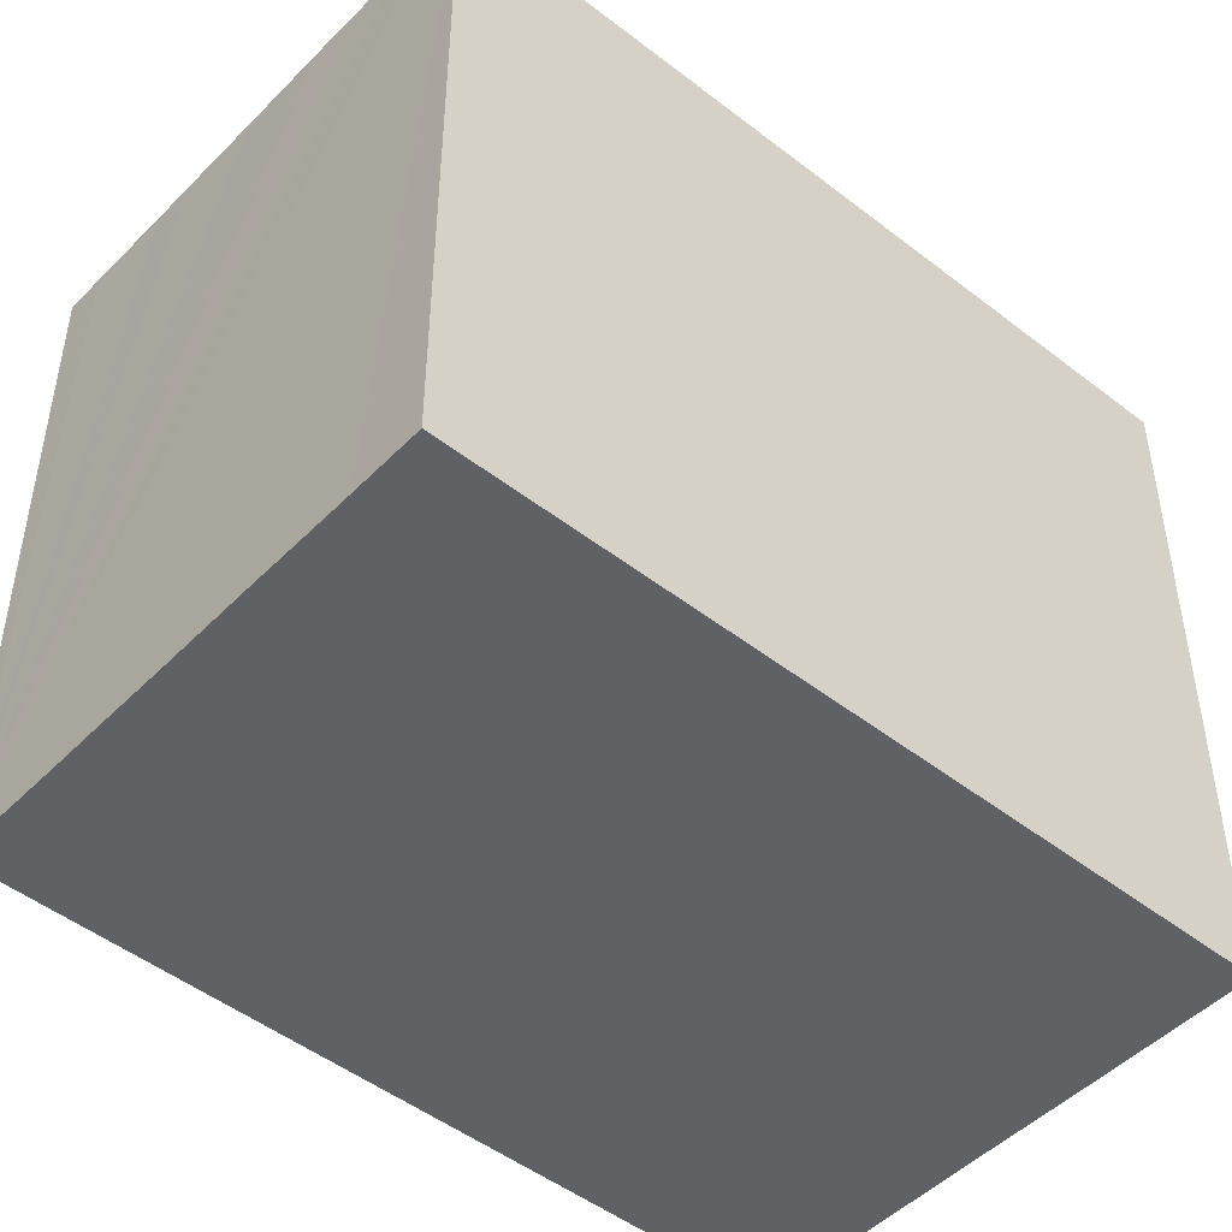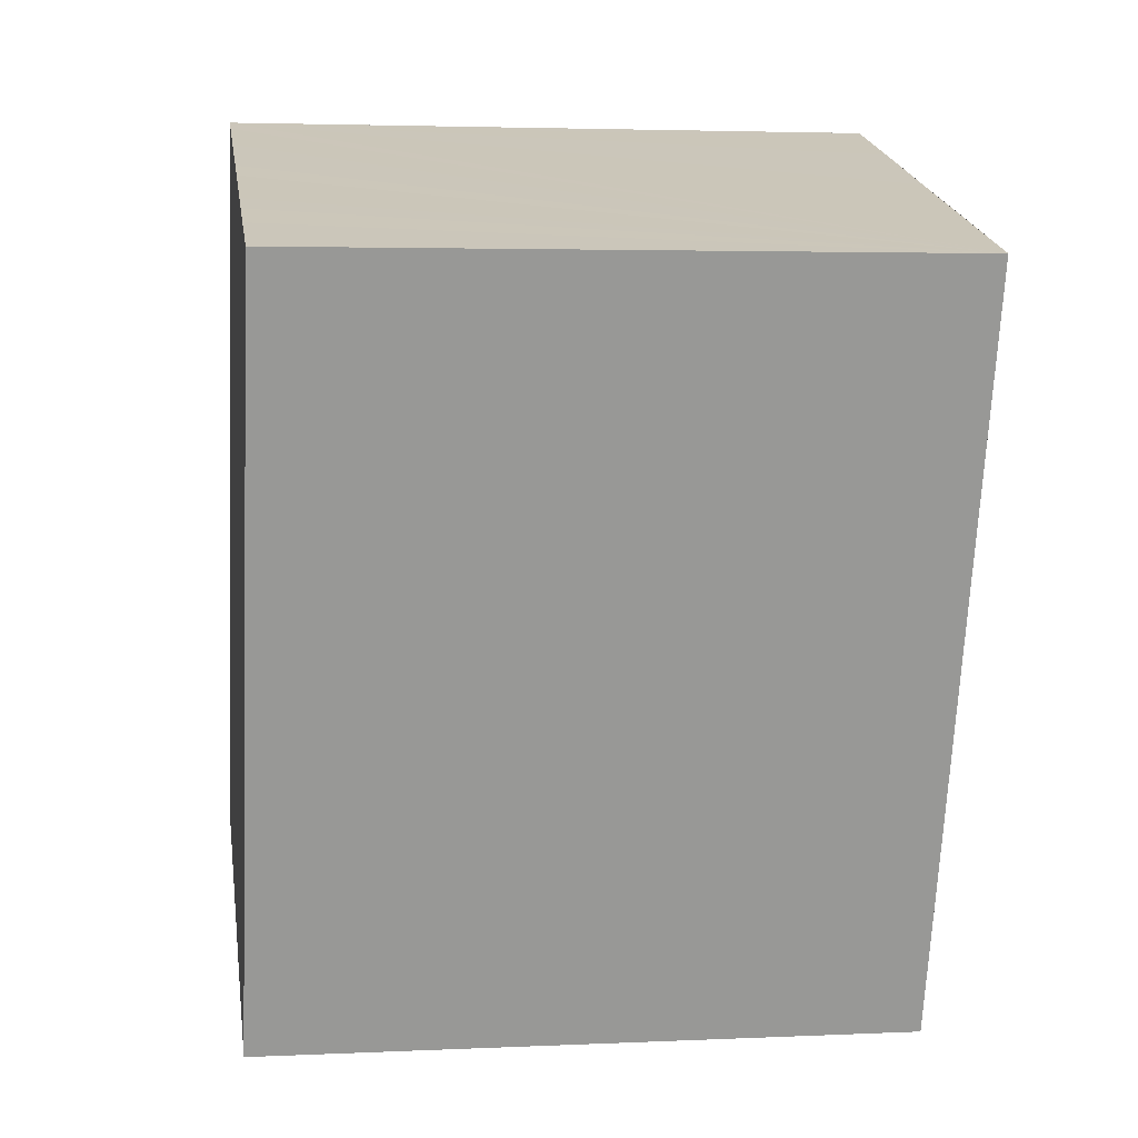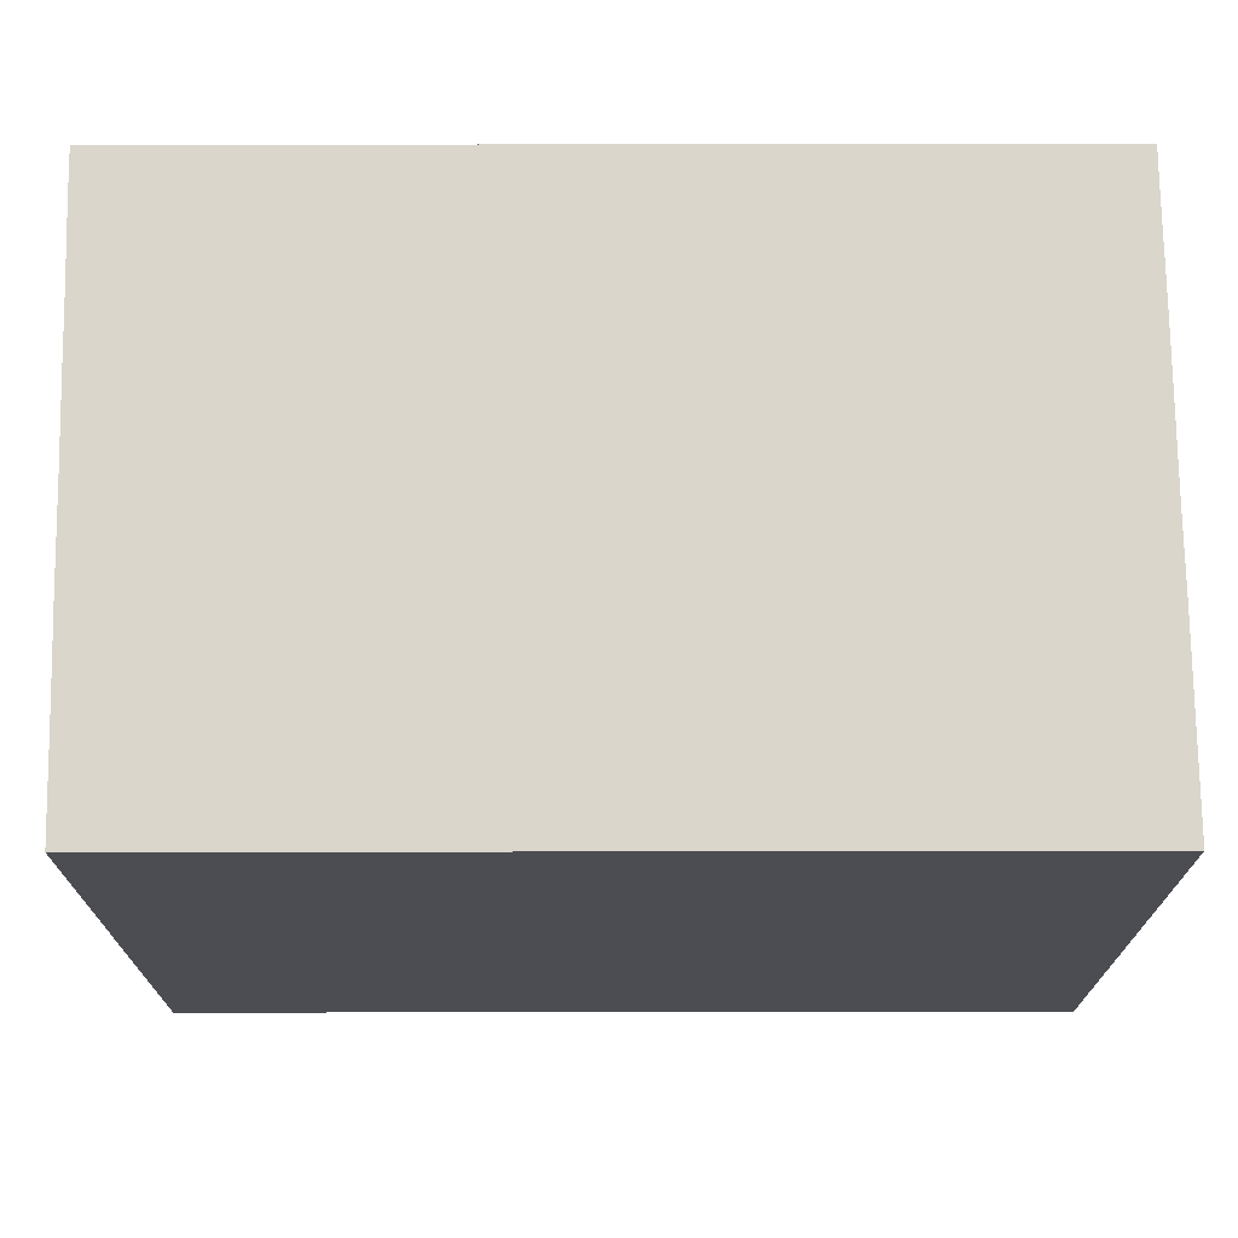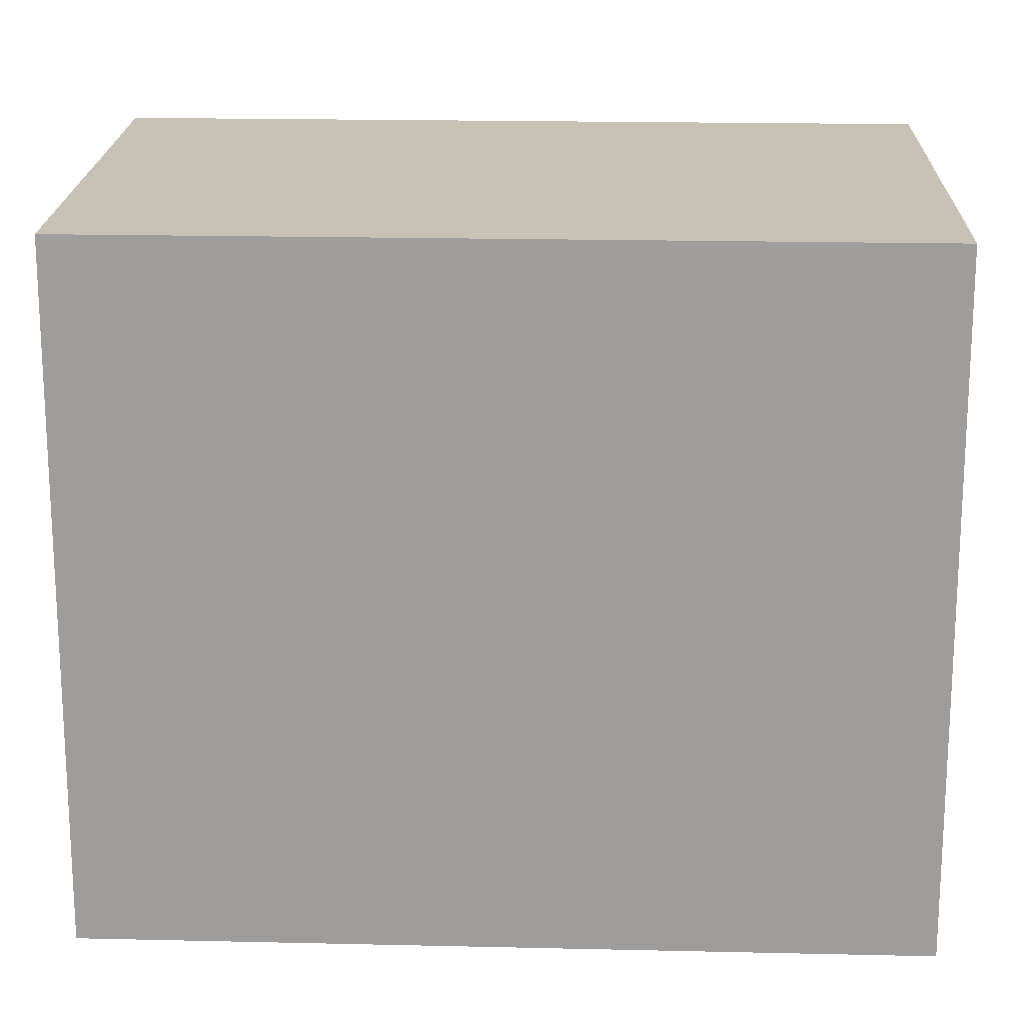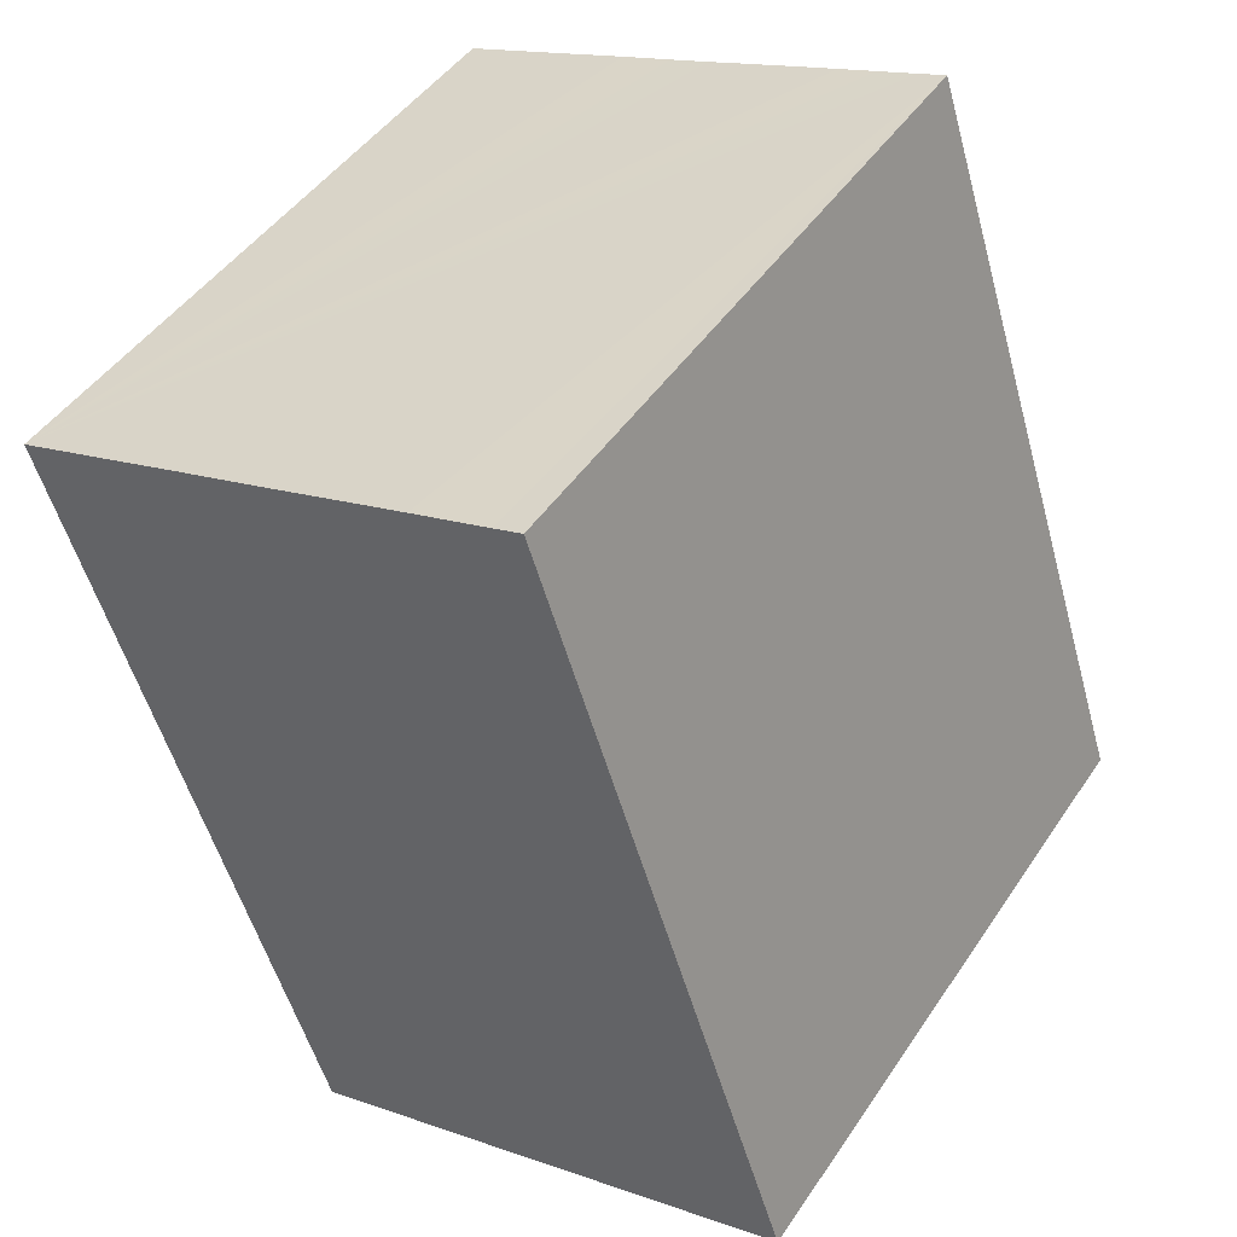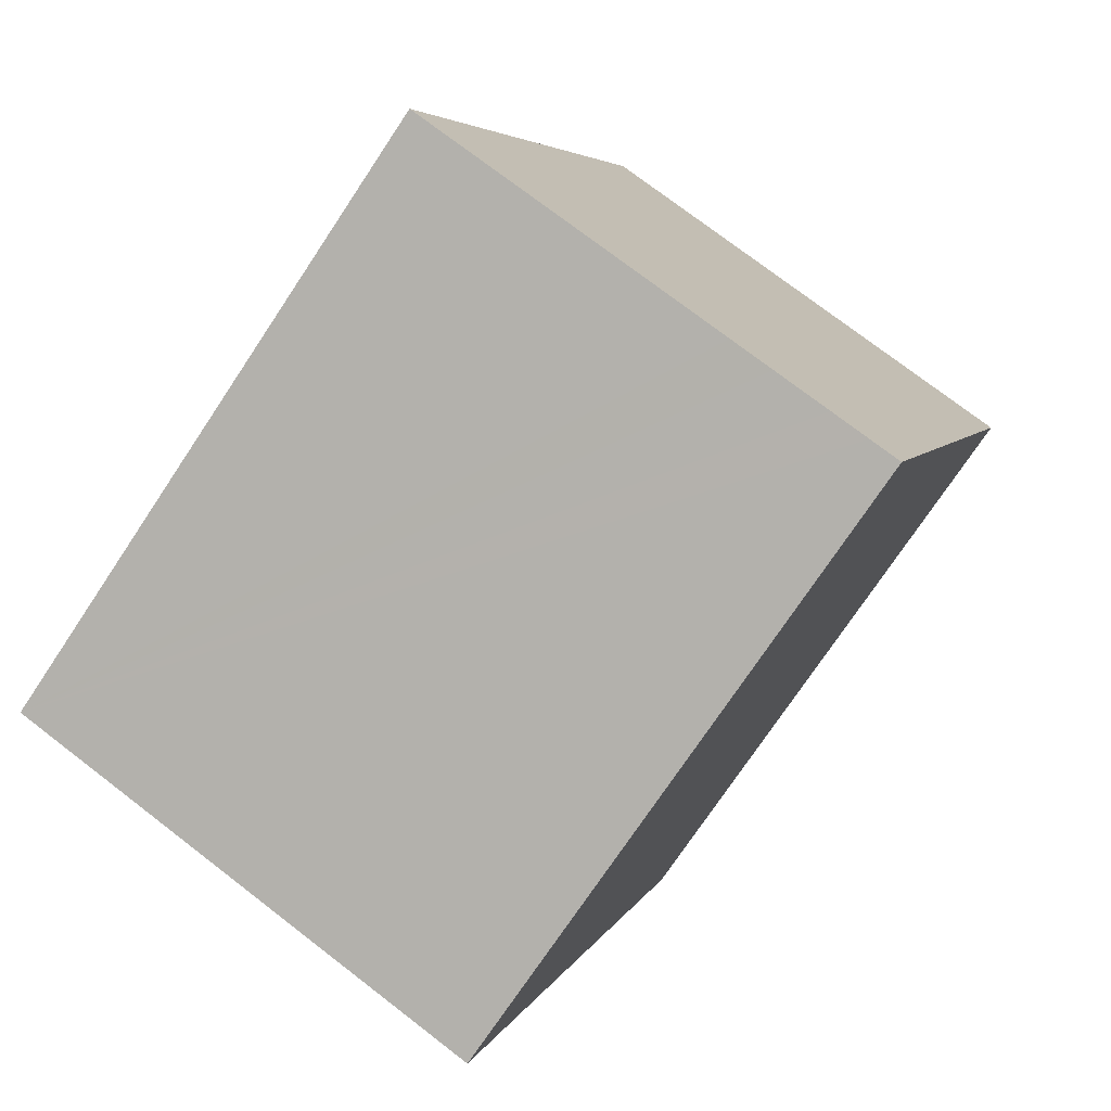
<metadata>
{"format":"obj","ext":"obj","renderer":"f3d","projection":"perspective","resolution":1024,"background":"white","views":[{"elev":-48.4,"azim":-149.2,"up":"+Y"},{"elev":3.5,"azim":-98.8,"up":"+Z"},{"elev":73.7,"azim":-108.3,"up":"+Y"},{"elev":19.0,"azim":-105.7,"up":"+Y"},{"elev":46.3,"azim":32.0,"up":"+Z"},{"elev":-74.6,"azim":146.3,"up":"+Z"}]}
</metadata>
<code>
v  2.094 1.861 -1.662
v  1.323 1.861 0.415
v  1.402 1.861 0.44
v  1.214 1.861 0.381
v  1.107 1.861 0.348
v  0.986 1.861 0.31
v  0.85 1.861 0.267
v  0.737 1.861 0.231
v  0.625 1.861 0.196
v  0.479 1.861 0.151
v  0.371 1.861 0.117
v  0.229 1.861 0.072
v  0.111 1.861 0.035
v  0 1.861 1.14e-16
v  1.755 1.861 -1.768
v  1.42 1.861 -1.873
v  0.888 1.861 -2.04
v  0.692 1.861 -2.102
v  1.871 1.861 -1.732
v  1.988 1.861 -1.696
v  1.513 1.861 -1.844
v  1.651 1.861 -1.801
v  1.048 1.861 -1.99
v  1.171 1.861 -1.952
v  0.781 1.861 -2.074
v  0 0 0
v  0.737 -1.414e-17 0.231
v  1.107 -2.131e-17 0.348
v  1.323 -2.541e-17 0.415
v  1.402 -2.694e-17 0.44
v  0.229 -4.409e-18 0.072
v  0.111 -2.143e-18 0.035
v  0.371 -7.164e-18 0.117
v  0.479 -9.246e-18 0.151
v  0.625 -1.2e-17 0.196
v  0.85 -1.635e-17 0.267
v  0.986 -1.898e-17 0.31
v  1.214 -2.333e-17 0.381
v  2.094 1.018e-16 -1.662
v  1.755 1.083e-16 -1.768
v  1.42 1.147e-16 -1.873
v  0.888 1.249e-16 -2.04
v  0.692 1.287e-16 -2.102
v  1.871 1.061e-16 -1.732
v  1.988 1.039e-16 -1.696
v  1.513 1.129e-16 -1.844
v  1.651 1.103e-16 -1.801
v  1.048 1.219e-16 -1.99
v  1.171 1.195e-16 -1.952
v  0.781 1.27e-16 -2.074
g defaultobject
f 1 2 3
f 2 1 4
f 4 1 5
f 5 1 6
f 6 1 7
f 7 1 8
f 8 1 9
f 9 1 10
f 10 1 11
f 11 1 12
f 12 1 13
f 13 1 14
f 14 1 15
f 14 15 16
f 14 16 17
f 14 17 18
f 15 1 19
f 19 1 20
f 16 15 21
f 21 15 22
f 17 16 23
f 23 16 24
f 18 17 25
f 26 13 14
f 13 26 12
f 12 26 11
f 11 26 10
f 10 26 9
f 9 26 8
f 8 26 7
f 7 26 6
f 6 26 5
f 5 26 4
f 4 26 2
f 2 26 3
f 3 26 27
f 3 27 28
f 3 28 29
f 3 29 30
f 27 26 31
f 31 26 32
f 27 31 33
f 27 33 34
f 27 34 35
f 28 27 36
f 28 36 37
f 29 28 38
f 30 1 3
f 1 30 39
f 39 20 1
f 20 39 19
f 19 39 15
f 15 39 22
f 22 39 21
f 21 39 16
f 16 39 24
f 24 39 23
f 23 39 17
f 17 39 25
f 25 39 18
f 18 39 40
f 18 40 41
f 18 41 42
f 18 42 43
f 40 39 44
f 44 39 45
f 41 40 46
f 46 40 47
f 42 41 48
f 48 41 49
f 43 42 50
f 43 14 18
f 14 43 26
f 30 45 39
f 45 30 29
f 45 29 44
f 44 29 38
f 44 38 28
f 44 28 40
f 40 28 37
f 40 37 47
f 47 37 46
f 46 37 36
f 46 36 41
f 41 36 27
f 41 27 49
f 49 27 35
f 49 35 34
f 49 34 48
f 48 34 33
f 48 33 42
f 42 33 31
f 42 31 32
f 42 32 50
f 50 32 43
f 43 32 26

</code>
